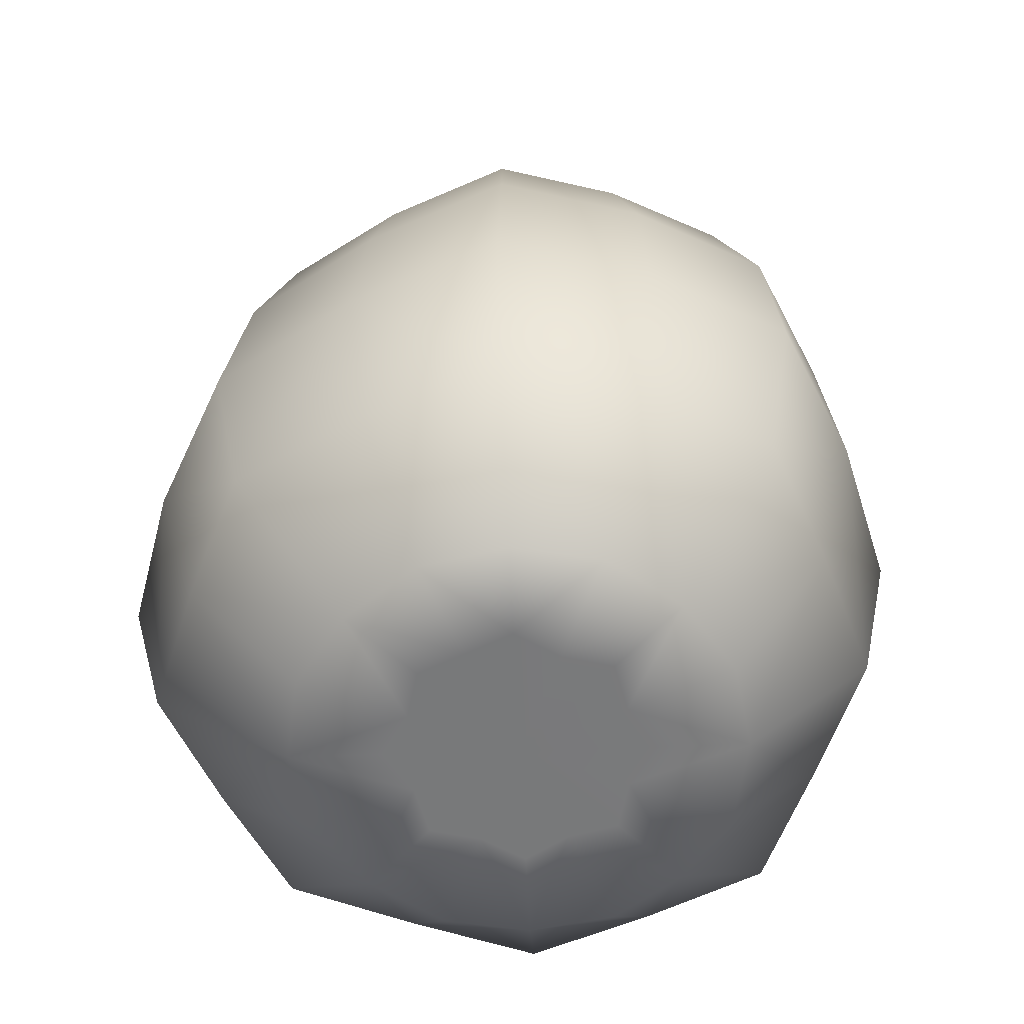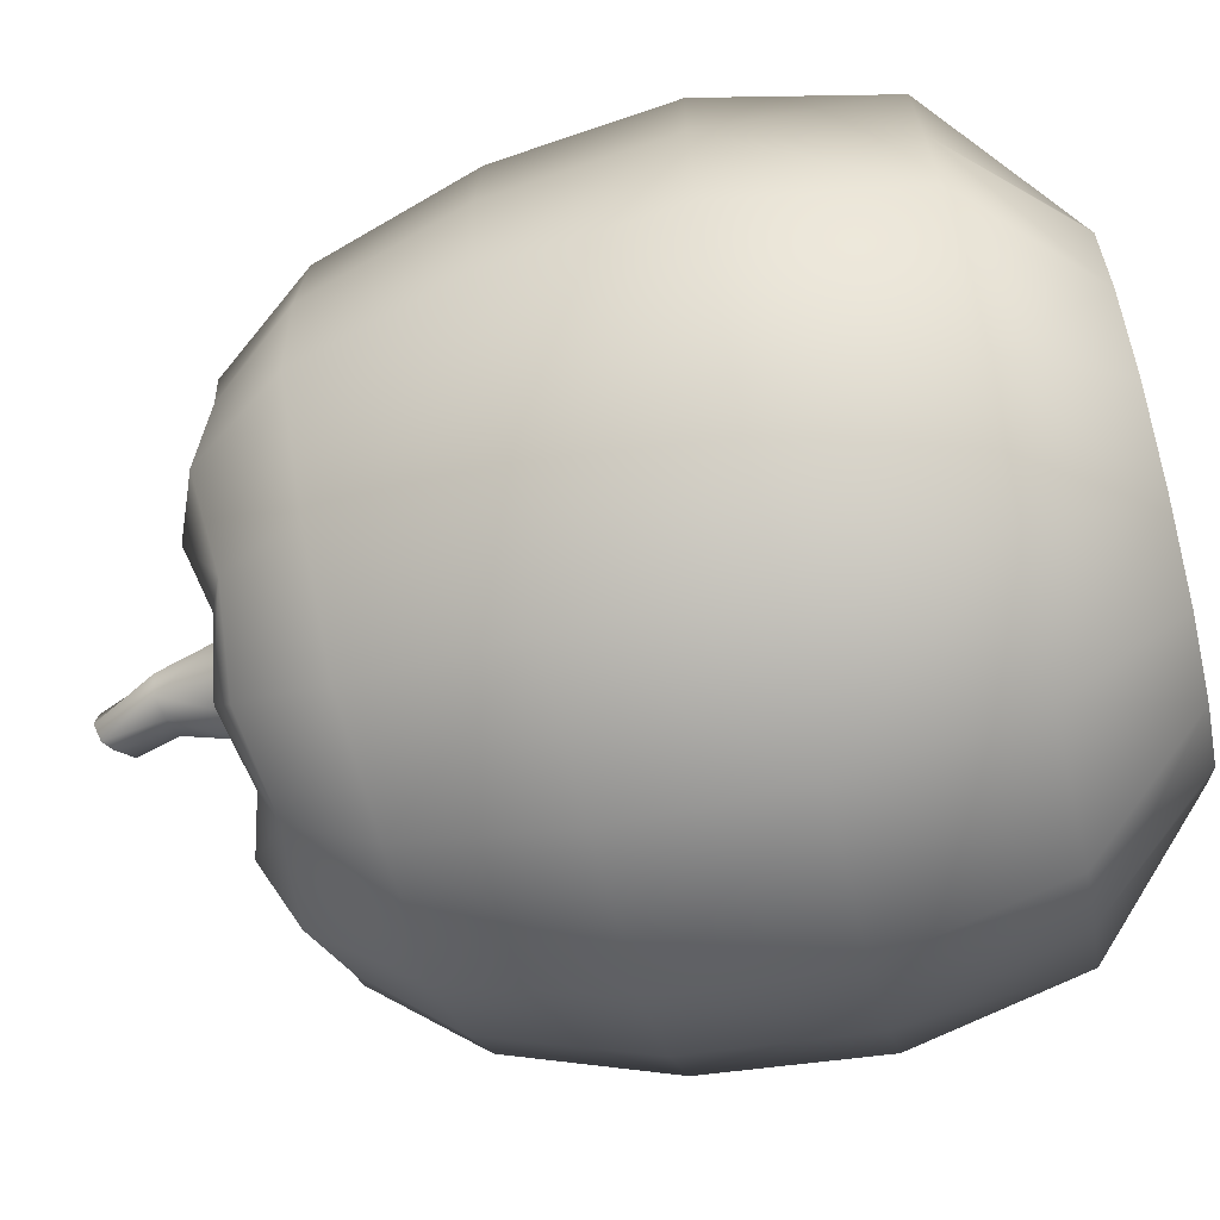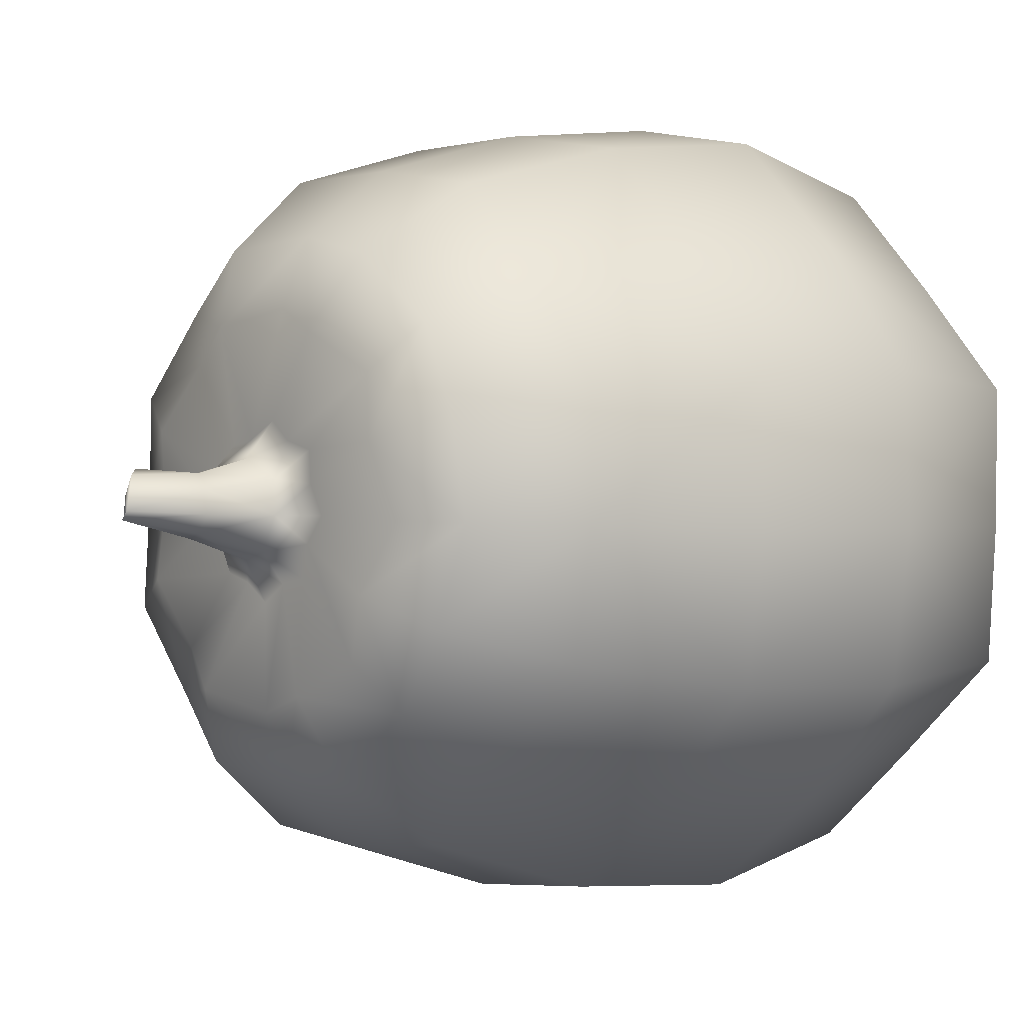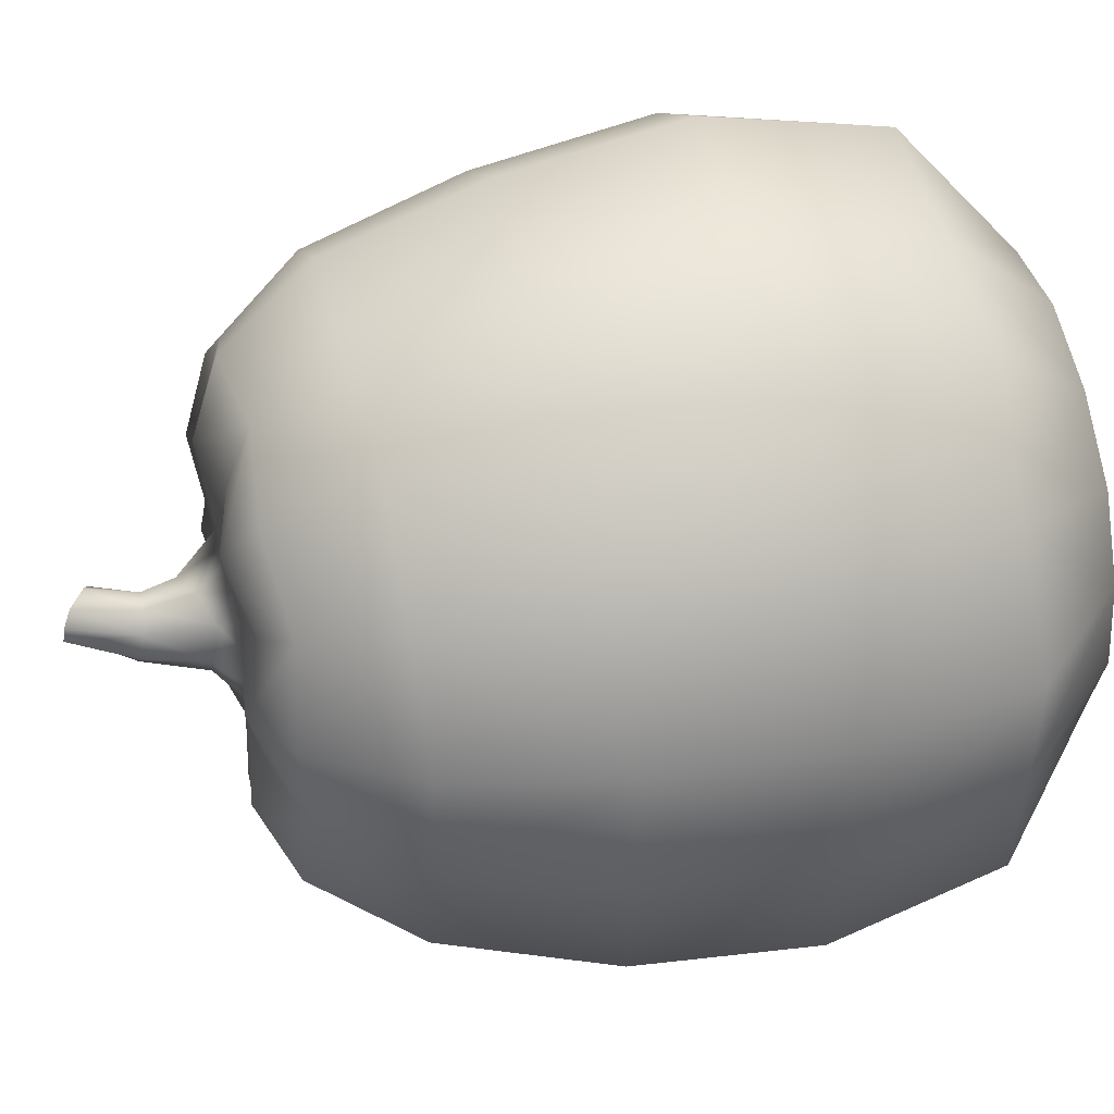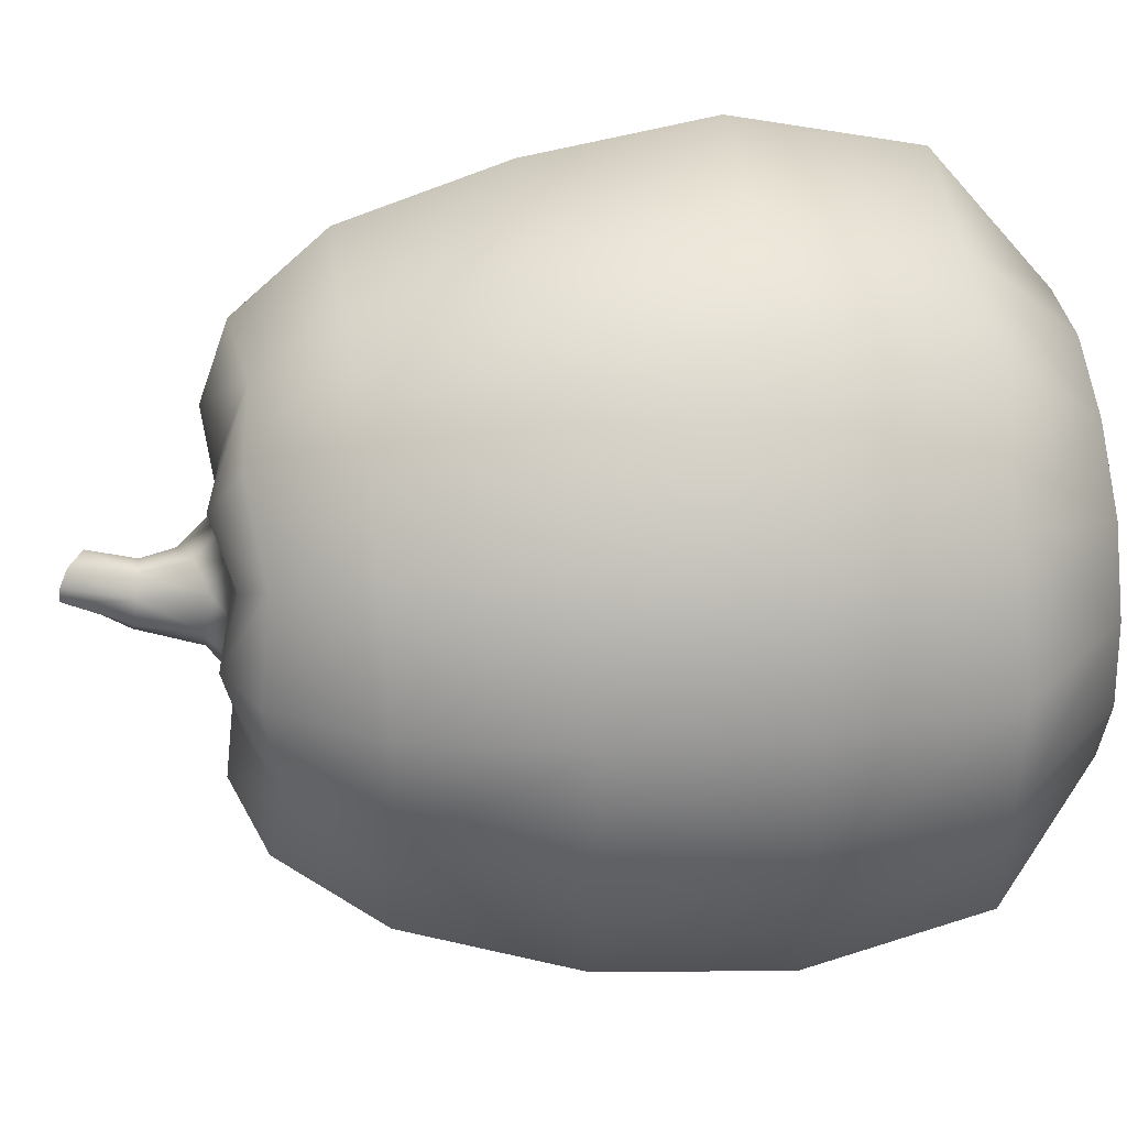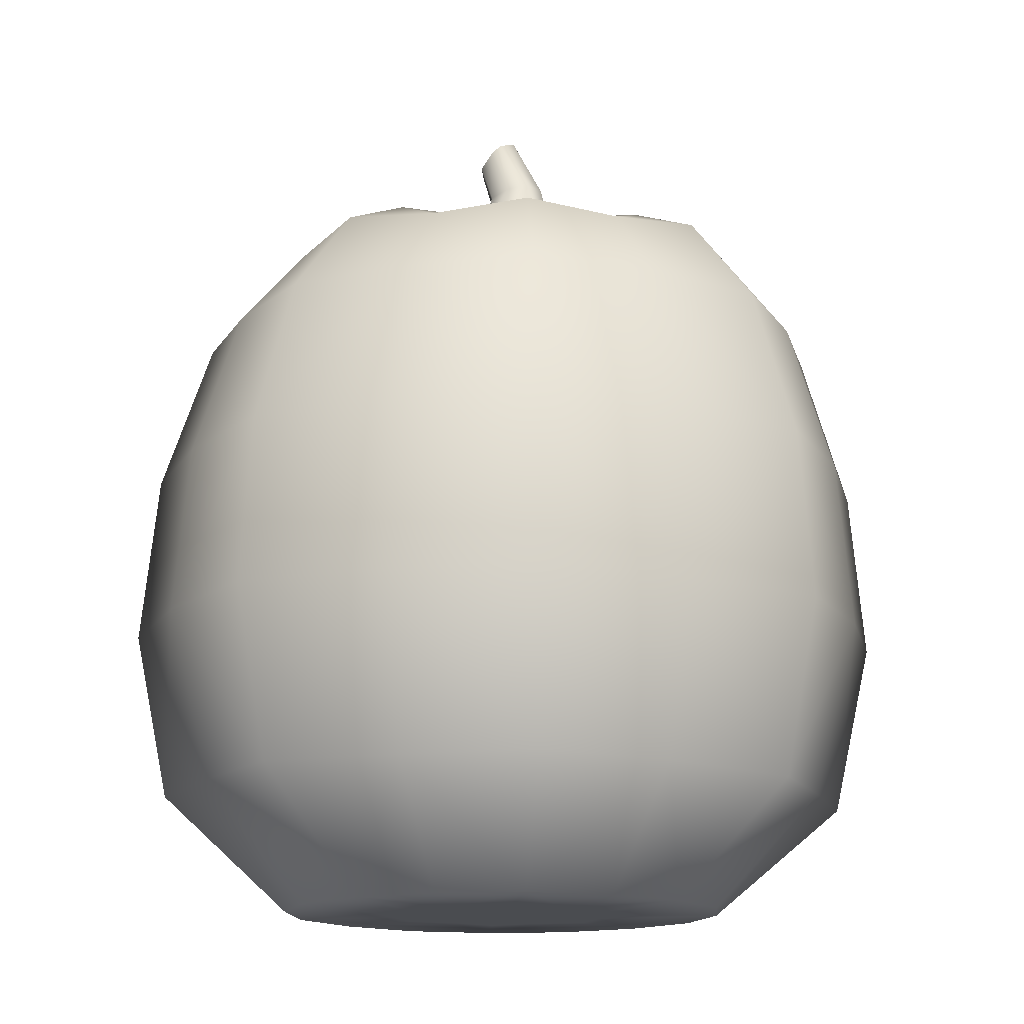
<metadata>
{"format":"obj","ext":"obj","renderer":"f3d","projection":"perspective","resolution":1024,"background":"white","views":[{"elev":-57.9,"azim":113.4,"up":"+Y"},{"elev":-68.4,"azim":-76.3,"up":"+Z"},{"elev":1.3,"azim":-130.8,"up":"+Z"},{"elev":48.5,"azim":-103.8,"up":"+Z"},{"elev":42.8,"azim":-97.5,"up":"+Z"},{"elev":-15.0,"azim":-164.3,"up":"+Y"}]}
</metadata>
<code>
g pumpkin_tallOrganic_LP
v -0.1242 1.178 0.06512
v -0.3082 1.17 0.01639
v -0.1486 1.177 0.02062
v -0.2842 1.199 0.1253
v -0.1173 1.175 0.1138
v -0.4117 1.132 0.01544
v -0.2386 1.166 0.2219
v -0.06846 1.178 0.1271
v -0.1432 1.197 0.2819
v -0.02898 1.176 0.1558
v -0.3157 1.125 0.2911
v -0.399 1.147 0.1665
v -0.5116 0.992 0.2038
v -0.5164 0.9974 0.01161
v -0.5834 0.7391 0.2218
v -0.5931 0.742 -0.000423
v -0.6181 0.4638 -0.00269
v -0.3924 0.9901 0.3576
v -0.04169 1.166 0.3176
v 0.01562 1.181 0.1291
v 0.0702 1.197 0.2916
v 0.06569 1.177 0.1198
v -0.04895 1.127 0.4219
v -0.1977 1.145 0.3907
v -0.2505 0.9909 0.4945
v -0.2812 0.7405 0.5585
v -0.0559 0.9957 0.5245
v -0.4454 0.7391 0.4007
v -0.4609 0.4641 0.4172
v 0.1688 1.166 0.2409
v 0.08086 1.18 0.06901
v -0.6066 0.4637 0.229
v -0.5479 0.1811 0.206
v -0.5462 0.1806 -0.003854
v -0.3462 -0.0006068 0.1282
v -0.3726 -0.000668 -0.005507
v -0.1914 -0.0006987 -0.003823
v 0.231 1.194 0.1409
v 0.1121 1.174 0.02662
v -0.4038 0.1813 0.366
v -0.2065 -0.0006987 0.07569
v -0.00607 -0.0007293 -0.0003924
v -0.1418 -0.0006987 0.1238
v -0.2734 -0.0006068 0.2451
v -0.1557 -0.000668 0.322
v -0.2517 0.1812 0.5213
v -0.09437 -0.0007293 0.19
v -0.2871 0.4646 0.5839
v -0.05309 0.4654 0.6247
v -0.01278 -0.00076 0.1796
v -0.0348 0.1808 0.5404
v -0.05909 0.7446 0.5945
v 0.1655 0.7482 0.5907
v -0.01759 -0.0007906 0.3558
v 0.1223 -0.0008824 0.3296
v 0.1825 0.1804 0.5473
v 0.06946 -0.0007906 0.1936
v 0.1198 -0.0007906 0.1301
v 0.1409 1 0.5216
v 0.1063 1.148 0.4083
v 0.2979 1.002 0.3965
v 0.2334 1.129 0.319
v 0.3351 1.144 0.1927
v 0.4366 0.9991 0.2427
v 0.5039 0.7484 0.2719
v 0.3735 1.122 0.03131
v 0.3454 0.7496 0.4483
v 0.371 0.4663 0.4759
v 0.2714 1.161 0.03008
v 0.251 1.189 -0.08334
v 0.0871 1.177 -0.01782
v 0.08079 1.174 -0.0686
v 0.4757 0.9929 0.03143
v 0.3681 1.136 -0.1314
v 0.2839 1.117 -0.2614
v 0.2044 1.159 -0.1846
v 0.03053 1.178 -0.07997
v 0.4827 0.9861 -0.1802
v 0.5578 0.7403 -0.213
v 0.1095 1.199 -0.2411
v -0.008092 1.174 -0.1085
v 0.5502 0.7448 0.02984
v 0.5815 0.4656 0.03679
v 0.3632 0.9845 -0.3404
v 0.005385 1.164 -0.2709
v -0.05425 1.176 -0.08003
v -0.1068 1.191 -0.238
v -0.1033 1.176 -0.07112
v 0.01142 1.125 -0.3752
v 0.164 1.142 -0.3562
v 0.2164 0.9862 -0.4718
v 0.2491 0.7383 -0.5508
v 0.01565 0.993 -0.482
v 0.4203 0.7386 -0.3988
v 0.4407 0.4642 -0.4153
v -0.2079 1.169 -0.1848
v -0.1187 1.18 -0.02024
v -0.2701 1.204 -0.08649
v -0.1486 1.177 0.02062
v -0.3082 1.17 0.01639
v -0.4117 1.132 0.01544
v -0.2774 1.134 -0.2554
v -0.3794 1.155 -0.1325
v -0.5164 0.9974 0.01161
v -0.489 1.002 -0.1798
v -0.5639 0.7443 -0.2216
v -0.5931 0.742 -0.000423
v -0.6181 0.4638 -0.00269
v -0.146 1.146 -0.349
v -0.3496 1.003 -0.3287
v -0.1872 0.9997 -0.4596
v -0.2189 0.7439 -0.5418
v -0.4058 0.7453 -0.3929
v -0.424 0.4639 -0.4113
v -0.5884 0.4639 -0.233
v -0.5326 0.1801 -0.2134
v -0.5462 0.1806 -0.003854
v -0.3376 -0.00076 -0.1383
v -0.3726 -0.000668 -0.005507
v 0.01629 0.7413 -0.5659
v 0.01635 0.4638 -0.5914
v -0.3755 0.19 -0.3656
v -0.2293 0.4639 -0.5662
v -0.2094 0.1901 -0.5131
v -0.1347 -0.00076 -0.3267
v 0.2598 0.4638 -0.5752
v 0.01139 0.1906 -0.5212
v 0.2318 0.1911 -0.5176
v 0.1433 -0.0006068 -0.3263
v -0.2572 -0.0007906 -0.2531
v 0.3884 0.1913 -0.3654
v 0.005171 -0.0006987 -0.3562
v -0.1324 -0.0007293 -0.1294
v 0.0006068 -0.0006987 -0.1804
v -0.08169 -0.0007293 -0.1931
v -0.00607 -0.0007293 -0.0003924
v -0.2013 -0.0007293 -0.08223
v -0.1914 -0.0006987 -0.003823
v -0.3726 -0.000668 -0.005507
v 0.08211 -0.0006987 -0.1919
v 0.1301 -0.0006987 -0.1258
v 0.2638 -0.0006068 -0.2507
v 0.1965 -0.0007293 -0.07724
v 0.1917 -0.00076 0.003007
v 0.3383 -0.000668 -0.1317
v 0.3602 -0.0007906 0.00558
v 0.3207 -0.0008824 0.1421
v 0.5342 0.1913 -0.2008
v 0.5222 0.1909 0.02454
v 0.5864 0.4648 -0.2191
v 0.4982 0.1904 0.2498
v 0.1868 -0.0007906 0.08323
v 0.242 -0.0009437 0.258
v 0.3431 0.1903 0.405
v 0.5353 0.4662 0.2915
v 0.1832 0.4661 0.6233
v 0.04925 1.229 0.02981
v 0.1121 1.174 0.02662
v 0.08086 1.18 0.06901
v 0.01951 1.248 0.0805
v 0.06569 1.177 0.1198
v 0.02799 1.298 0.04191
v 0.01562 1.181 0.1291
v 0.00805 1.301 0.07597
v 0.05191 1.37 0.05912
v 0.0241 1.375 0.08708
v -0.03342 1.225 0.1011
v -0.02898 1.176 0.1558
v -0.06846 1.178 0.1271
v -0.02766 1.303 0.08071
v -0.002027 1.399 0.07891
v -0.07541 1.206 0.07257
v -0.1173 1.175 0.1138
v -0.1242 1.178 0.06512
v -0.09453 1.22 0.02068
v -0.1486 1.177 0.02062
v -0.1187 1.18 -0.02024
v -0.05624 1.307 0.05652
v -0.0163 1.412 0.05658
v -0.01529 1.416 0.02855
v -0.002027 1.399 0.07891
v -0.06549 1.22 -0.03225
v -0.1033 1.176 -0.07112
v -0.05425 1.176 -0.08003
v -0.06831 1.316 0.02322
v -0.01345 1.212 -0.04575
v -0.008092 1.174 -0.1085
v 0.03053 1.178 -0.07997
v -0.04797 1.318 -0.004344
v 0.03185 1.226 -0.02015
v 0.08079 1.174 -0.0686
v 0.0871 1.177 -0.01782
v 0.00612 1.41 0.01517
v -0.01477 1.31 -0.01274
v 0.04925 1.229 0.02981
v 0.1121 1.174 0.02662
v 0.01727 1.302 3.642e-05
v 0.02799 1.298 0.04191
v 0.02266 1.397 0.01609
v 0.04655 1.375 0.03091
v 0.05191 1.37 0.05912
v 0.05191 1.37 0.05912
v 0.01607 1.398 0.05008
v 0.0241 1.375 0.08708
g pumpkin_tallOrganic_LP_0
f 3 2 1
f 2 4 1
f 1 4 5
f 2 6 4
f 4 7 5
f 5 7 8
f 7 9 8
f 8 9 10
f 7 4 11
f 7 11 9
f 6 12 4
f 4 12 11
f 13 12 6
f 14 13 6
f 15 13 14
f 16 15 14
f 15 16 17
f 13 18 12
f 18 11 12
f 18 13 15
f 9 19 10
f 10 19 20
f 19 21 20
f 20 21 22
f 19 9 23
f 19 23 21
f 11 24 9
f 9 24 23
f 25 24 11
f 18 25 11
f 26 25 18
f 25 27 24
f 27 23 24
f 27 25 26
f 28 18 15
f 28 26 18
f 28 15 29
f 26 28 29
f 21 30 22
f 22 30 31
f 15 32 29
f 32 15 17
f 33 32 17
f 32 33 29
f 34 33 17
f 33 34 35
f 34 36 35
f 36 37 35
f 30 38 31
f 31 38 39
f 33 40 29
f 33 35 40
f 37 41 35
f 37 42 41
f 41 43 35
f 42 43 41
f 35 44 40
f 43 44 35
f 40 44 45
f 44 43 45
f 40 46 29
f 46 40 45
f 43 42 47
f 43 47 45
f 46 48 29
f 48 46 49
f 48 26 29
f 26 48 49
f 42 50 47
f 47 50 45
f 46 45 51
f 46 51 49
f 52 26 49
f 53 52 49
f 52 27 26
f 52 53 27
f 50 54 45
f 45 54 51
f 54 50 55
f 51 54 55
f 51 56 49
f 56 51 55
f 50 42 57
f 50 57 55
f 42 58 57
f 57 58 55
f 53 59 27
f 27 59 23
f 59 60 23
f 23 60 21
f 59 61 60
f 61 59 53
f 21 60 62
f 61 62 60
f 30 21 62
f 30 62 63
f 38 30 63
f 64 63 62
f 61 64 62
f 65 64 61
f 38 63 66
f 66 63 64
f 67 61 53
f 67 65 61
f 67 53 68
f 65 67 68
f 69 38 66
f 38 69 39
f 39 69 70
f 71 39 70
f 71 70 72
f 73 64 65
f 73 66 64
f 69 66 74
f 70 69 74
f 70 74 75
f 70 76 72
f 76 70 75
f 72 76 77
f 78 74 66
f 73 78 66
f 75 74 78
f 79 78 73
f 76 80 77
f 76 75 80
f 77 80 81
f 82 73 65
f 82 79 73
f 82 65 83
f 79 82 83
f 84 78 79
f 84 75 78
f 80 85 81
f 81 85 86
f 85 87 86
f 86 87 88
f 85 80 89
f 85 89 87
f 75 90 80
f 80 90 89
f 91 90 75
f 84 91 75
f 92 91 84
f 91 93 90
f 93 89 90
f 93 91 92
f 94 84 79
f 94 92 84
f 94 79 95
f 92 94 95
f 87 96 88
f 88 96 97
f 96 98 97
f 97 98 99
f 98 100 99
f 100 98 101
f 96 87 102
f 96 102 98
f 98 103 101
f 102 103 98
f 104 101 103
f 105 104 103
f 105 103 102
f 104 105 106
f 107 104 106
f 107 106 108
f 87 109 102
f 89 109 87
f 110 105 102
f 110 102 109
f 106 105 110
f 111 109 89
f 111 110 109
f 110 111 112
f 93 111 89
f 112 111 93
f 113 106 110
f 113 110 112
f 106 113 114
f 113 112 114
f 106 115 108
f 115 106 114
f 115 116 108
f 116 115 114
f 116 117 108
f 116 118 117
f 118 119 117
f 120 112 93
f 112 120 121
f 120 93 92
f 120 92 121
f 122 116 114
f 116 122 118
f 112 123 114
f 123 112 121
f 123 124 114
f 124 122 114
f 124 123 121
f 124 125 122
f 92 126 121
f 126 92 95
f 127 124 121
f 124 127 125
f 126 128 121
f 128 126 95
f 128 127 121
f 128 129 127
f 122 130 118
f 125 130 122
f 131 128 95
f 128 131 129
f 127 132 125
f 129 132 127
f 130 133 118
f 133 130 125
f 132 134 125
f 134 132 129
f 135 133 125
f 134 135 125
f 136 133 135
f 134 136 135
f 133 137 118
f 133 136 137
f 137 138 118
f 136 138 137
f 138 139 118
f 140 134 129
f 136 134 140
f 141 140 129
f 141 136 140
f 142 141 129
f 131 142 129
f 136 141 143
f 141 142 143
f 144 136 143
f 145 142 131
f 142 145 143
f 146 144 143
f 145 146 143
f 144 146 147
f 148 145 131
f 148 131 95
f 149 146 145
f 147 146 149
f 148 149 145
f 150 148 95
f 79 150 95
f 150 79 83
f 148 150 83
f 149 148 83
f 151 149 83
f 151 147 149
f 152 144 147
f 42 144 152
f 58 42 152
f 58 152 147
f 153 58 147
f 58 153 55
f 154 153 147
f 55 153 154
f 151 154 147
f 56 55 154
f 155 151 83
f 65 155 83
f 155 65 68
f 151 155 68
f 154 151 68
f 56 154 68
f 156 56 68
f 53 156 68
f 56 156 49
f 156 53 49
f 159 158 157
f 159 157 160
f 161 159 160
f 160 157 162
f 163 161 160
f 164 160 162
f 164 162 165
f 166 164 165
f 163 160 167
f 167 160 164
f 163 167 168
f 167 169 168
f 170 164 166
f 170 167 164
f 171 170 166
f 169 167 172
f 172 167 170
f 172 173 169
f 174 173 172
f 174 172 175
f 175 176 174
f 177 176 175
f 178 170 171
f 178 172 170
f 175 172 178
f 179 178 171
f 179 180 178
f 179 181 180
f 177 175 182
f 183 177 182
f 184 183 182
f 185 175 178
f 180 185 178
f 184 182 186
f 187 184 186
f 188 187 186
f 189 182 175
f 185 189 175
f 186 182 189
f 188 186 190
f 191 188 190
f 192 191 190
f 193 189 185
f 180 193 185
f 194 186 189
f 194 189 193
f 190 186 194
f 192 190 195
f 196 192 195
f 195 190 197
f 197 190 194
f 198 195 197
f 199 194 193
f 193 180 199
f 197 194 199
f 198 197 200
f 200 197 199
f 201 198 200
f 200 199 202
f 180 203 199
f 199 203 202
f 181 203 180
f 202 203 181
f 204 202 181

</code>
